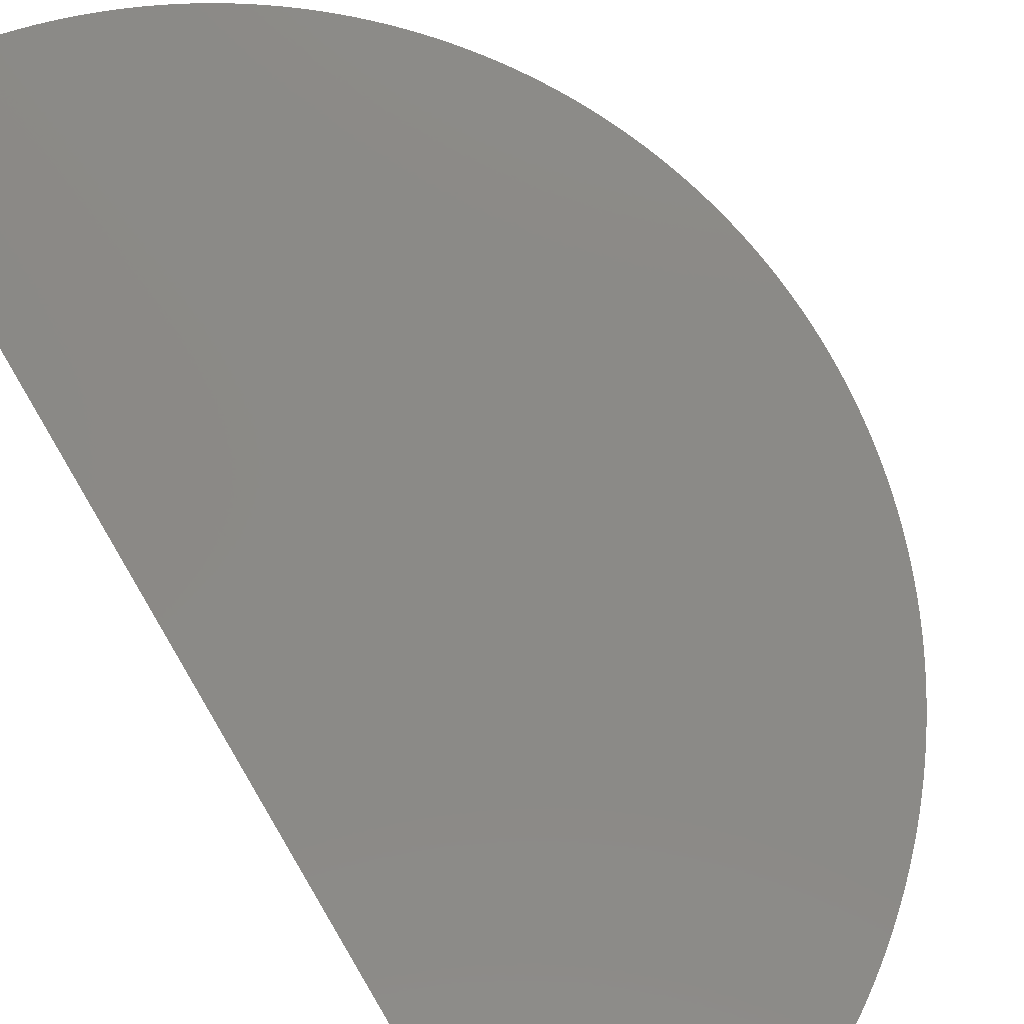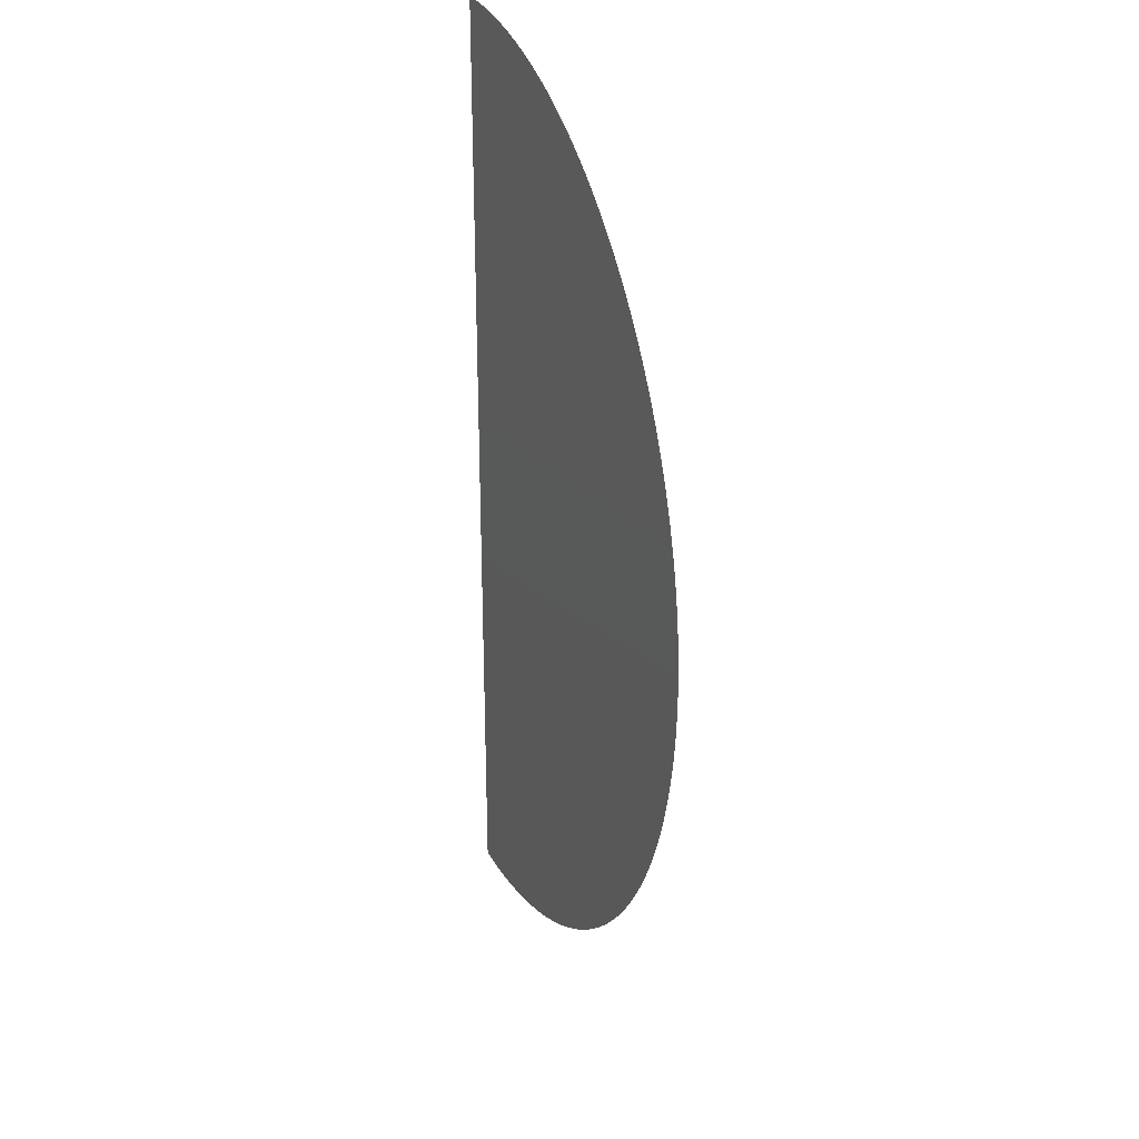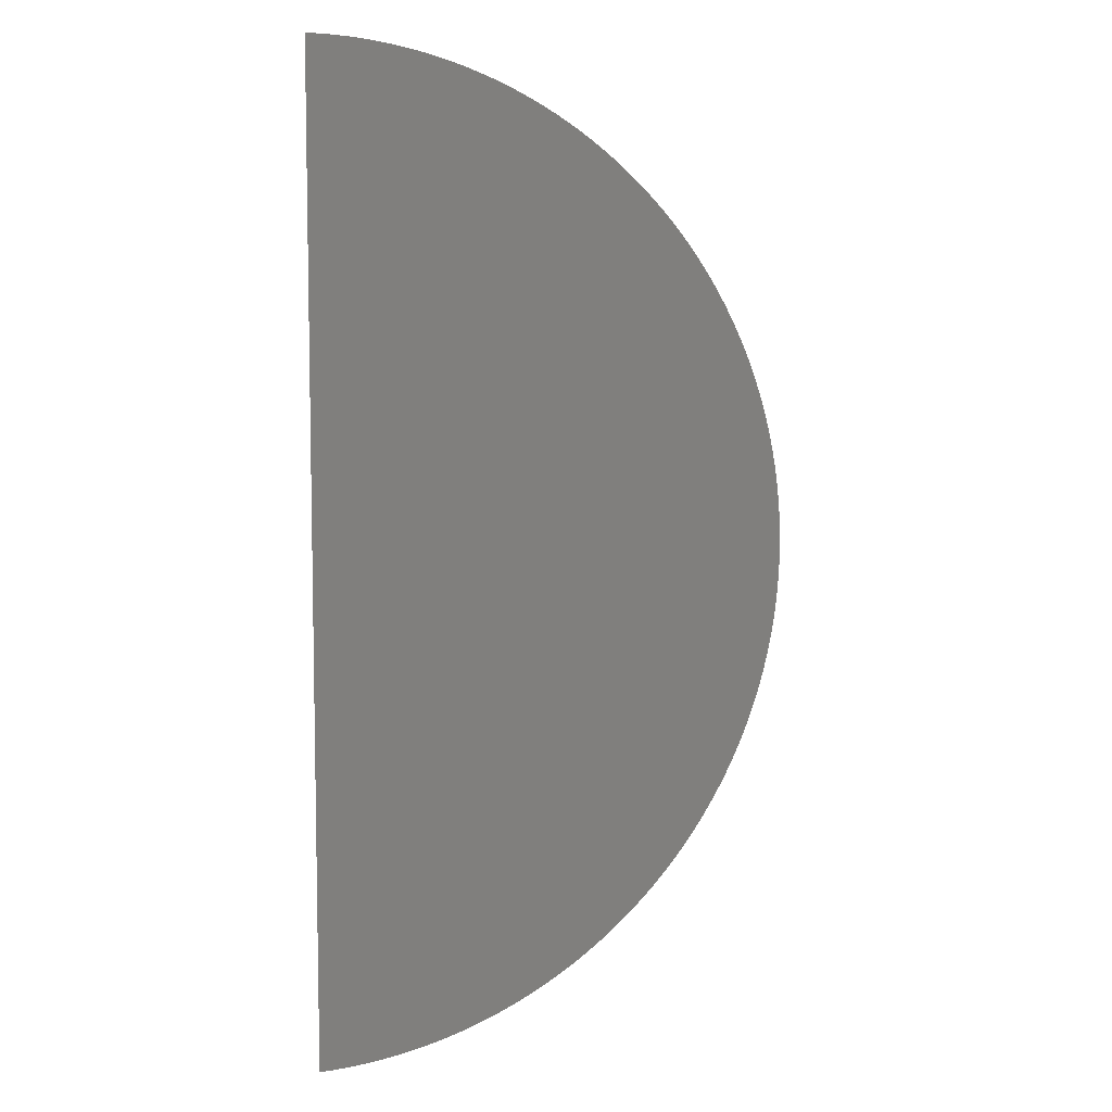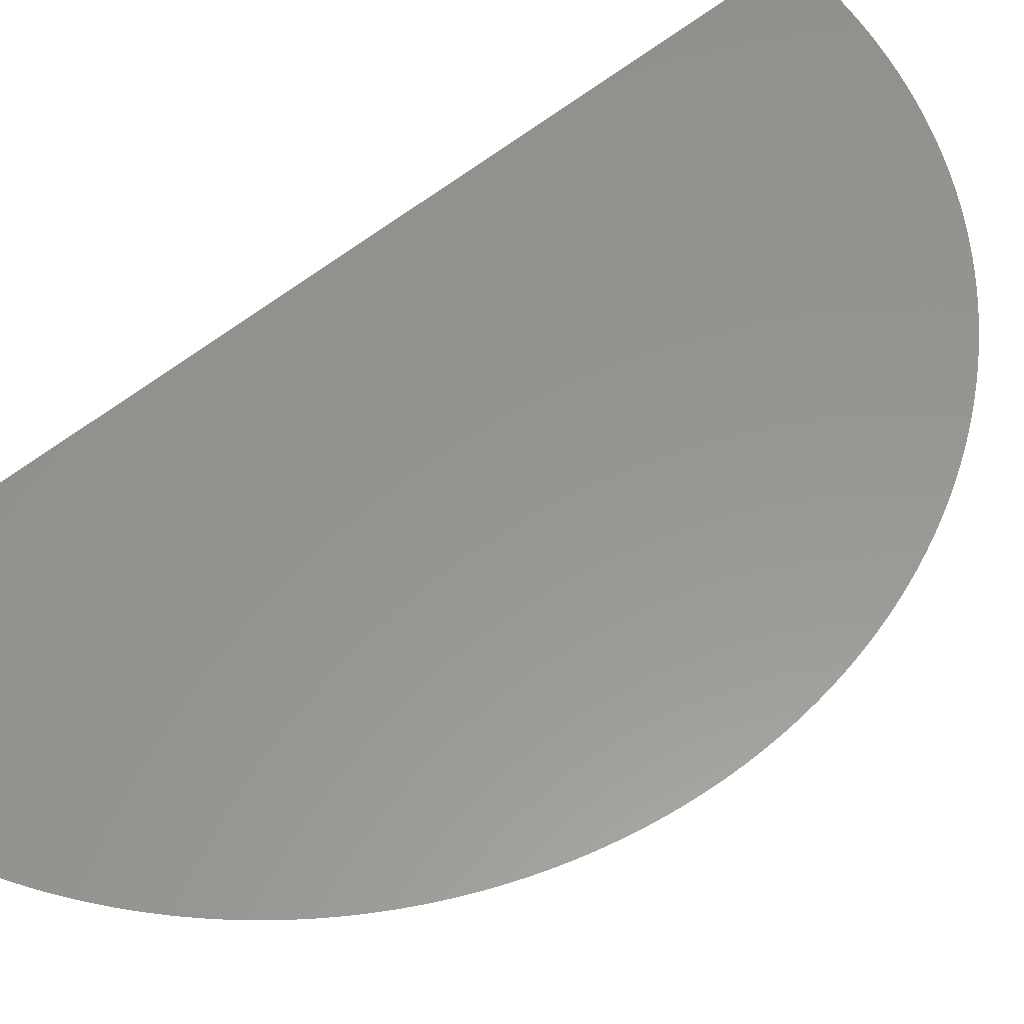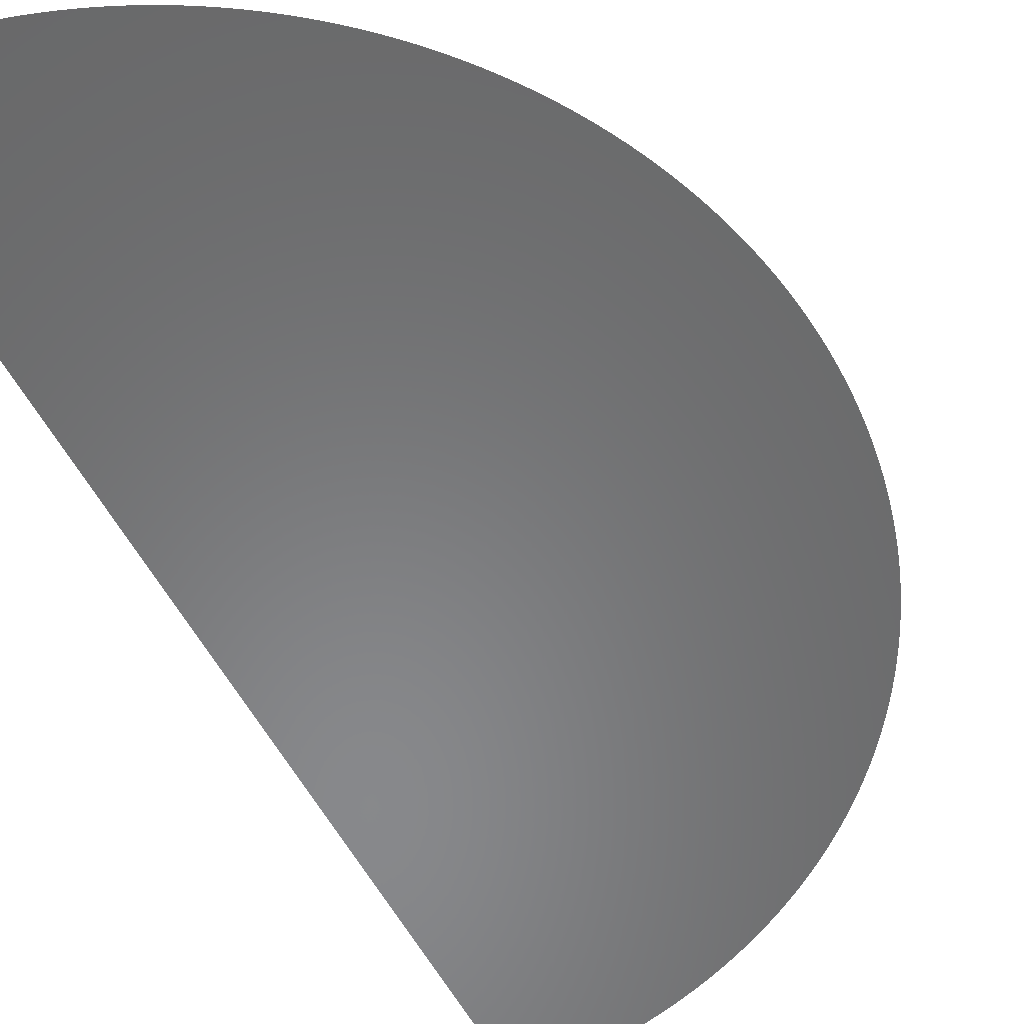
<metadata>
{"format":"stl","ext":"stl","renderer":"f3d","projection":"perspective","resolution":1024,"background":"white","views":[{"elev":78.8,"azim":-30.6,"up":"+Y"},{"elev":28.2,"azim":67.5,"up":"+Z"},{"elev":7.2,"azim":-21.6,"up":"+Z"},{"elev":58.0,"azim":49.7,"up":"+Y"},{"elev":-54.9,"azim":27.0,"up":"+Y"}]}
</metadata>
<code>
# stl→obj: 361 verts, 359 faces
v 0.263 -40 22.05
v 0.3156 -40 22.05
v 6.784e-14 -40 10
v 0.1052 -40 22.06
v 0.05262 -40 22.06
v 1.497e-13 -40 22.06
v 0.1578 -40 22.06
v 0.2104 -40 22.06
v 0.9952 -40 21.98
v 1.047 -40 21.97
v 1.099 -40 21.96
v 1.151 -40 21.95
v 1.202 -40 21.94
v 1.254 -40 21.93
v 2.112 -40 21.68
v 2.161 -40 21.66
v 2.21 -40 21.64
v 1.863 -40 21.76
v 1.913 -40 21.75
v 1.963 -40 21.73
v 2.259 -40 21.62
v 2.308 -40 21.6
v 0.05262 -40 10
v 0.4731 -40 22.04
v 0.5255 -40 22.04
v 0.6826 -40 22.02
v 0.7349 -40 22.02
v 0.7871 -40 22.01
v 0.8392 -40 22
v 1.305 -40 21.92
v 1.356 -40 21.91
v 1.408 -40 21.89
v 1.459 -40 21.88
v 1.51 -40 21.87
v 1.561 -40 21.85
v 2.013 -40 21.71
v 2.062 -40 21.7
v 2.643 -40 21.45
v 2.691 -40 21.43
v 0.8913 -40 10.07
v 2.738 -40 21.4
v 2.784 -40 21.38
v 2.831 -40 21.35
v 2.356 -40 21.58
v 0.8392 -40 10.06
v 0.7871 -40 10.05
v 0.7349 -40 10.04
v 0.6826 -40 10.04
v 0.6303 -40 10.03
v 0.3156 -40 10.01
v 0.263 -40 10.01
v 0.2104 -40 10
v 0.8913 -40 21.99
v 0.9433 -40 21.99
v 5.851 -40 17.49
v 5.863 -40 17.44
v 5.324 -40 13.2
v 5.274 -40 13.11
v 5.248 -40 13.06
v 5.684 -40 18.04
v 0.5779 -40 10.03
v 0.5255 -40 10.02
v 0.4731 -40 10.02
v 0.4206 -40 10.01
v 0.3681 -40 10.01
v 0.1578 -40 10
v 0.1052 -40 10
v 0.5779 -40 22.03
v 0.6303 -40 22.03
v 1.611 -40 21.84
v 1.662 -40 21.83
v 1.713 -40 21.81
v 3.372 -40 21.03
v 3.415 -40 21
v 5.396 -40 18.72
v 5.42 -40 18.67
v 4.719 -40 12.28
v 5.299 -40 13.15
v 0.3681 -40 22.05
v 0.4206 -40 22.05
v 1.763 -40 21.8
v 1.813 -40 21.78
v 5.299 -40 18.91
v 5.324 -40 18.86
v 5.551 -40 18.39
v 5.571 -40 18.34
v 5.591 -40 18.29
v 5.938 -40 17.08
v 5.947 -40 17.03
v 2.062 -40 10.36
v 2.013 -40 10.35
v 4.878 -40 19.57
v 1.963 -40 10.33
v 2.404 -40 21.56
v 2.453 -40 21.54
v 2.501 -40 21.52
v 3.459 -40 20.97
v 3.502 -40 20.94
v 3.544 -40 20.91
v 5.028 -40 19.36
v 5.057 -40 19.31
v 5.349 -40 18.81
v 5.373 -40 18.77
v 5.487 -40 18.53
v 5.509 -40 18.48
v 5.53 -40 18.43
v 5.701 -40 17.99
v 5.718 -40 17.94
v 6.03 -40 16.03
v 6.03 -40 15.98
v 3.06 -40 10.83
v 3.015 -40 10.81
v 2.969 -40 10.78
v 2.923 -40 10.76
v 2.356 -40 10.48
v 2.308 -40 10.46
v 2.259 -40 10.44
v 2.21 -40 10.42
v 2.161 -40 10.4
v 2.112 -40 10.38
v 1.356 -40 10.15
v 1.305 -40 10.14
v 1.254 -40 10.13
v 1.202 -40 10.12
v 1.151 -40 10.11
v 1.099 -40 10.1
v 1.047 -40 10.09
v 0.9952 -40 10.08
v 2.548 -40 21.5
v 2.596 -40 21.47
v 2.877 -40 21.33
v 2.923 -40 21.3
v 2.969 -40 21.28
v 3.876 -40 20.65
v 3.916 -40 20.62
v 4.374 -40 20.18
v 4.41 -40 20.14
v 4.939 -40 19.49
v 4.969 -40 19.45
v 4.999 -40 19.4
v 5.086 -40 19.27
v 5.114 -40 19.23
v 5.141 -40 19.18
v 5.169 -40 19.14
v 5.196 -40 19.09
v 5.222 -40 19.05
v 5.443 -40 18.63
v 5.465 -40 18.58
v 5.61 -40 18.24
v 5.629 -40 18.19
v 5.648 -40 18.14
v 5.735 -40 17.89
v 5.751 -40 17.84
v 5.767 -40 17.79
v 5.811 -40 17.64
v 5.825 -40 17.59
v 5.838 -40 17.54
v 5.898 -40 17.28
v 5.909 -40 17.23
v 6.03 -40 16.08
v 5.222 -40 13.02
v 5.196 -40 12.97
v 5.169 -40 12.92
v 5.086 -40 12.79
v 5.057 -40 12.75
v 5.028 -40 12.7
v 4.999 -40 12.66
v 4.969 -40 12.61
v 4.878 -40 12.49
v 4.847 -40 12.44
v 4.686 -40 12.24
v 4.909 -40 19.53
v 4.653 -40 12.19
v 4.619 -40 12.15
v 4.585 -40 12.11
v 3.372 -40 11.03
v 3.328 -40 11
v 3.284 -40 10.97
v 3.24 -40 10.94
v 3.195 -40 10.92
v 2.643 -40 10.61
v 2.596 -40 10.59
v 2.548 -40 10.56
v 2.501 -40 10.54
v 1.913 -40 10.31
v 1.863 -40 10.3
v 1.813 -40 10.28
v 3.015 -40 21.25
v 3.06 -40 21.23
v 3.106 -40 21.2
v 3.151 -40 21.17
v 3.195 -40 21.14
v 3.24 -40 21.12
v 3.284 -40 21.09
v 3.328 -40 21.06
v 3.754 -40 20.75
v 3.712 -40 20.78
v 3.671 -40 20.81
v 3.795 -40 20.72
v 3.836 -40 20.68
v 3.956 -40 20.58
v 3.996 -40 20.55
v 4.035 -40 20.51
v 4.074 -40 20.48
v 4.112 -40 20.44
v 4.151 -40 20.4
v 4.189 -40 20.37
v 4.226 -40 20.33
v 4.264 -40 20.29
v 4.719 -40 19.78
v 4.752 -40 19.74
v 4.784 -40 19.7
v 4.816 -40 19.66
v 0.9433 -40 10.07
v 4.847 -40 19.62
v 5.248 -40 19
v 5.274 -40 18.95
v 5.666 -40 18.09
v 4.752 -40 12.32
v 5.782 -40 17.74
v 5.796 -40 17.69
v 5.919 -40 17.18
v 5.929 -40 17.13
v 5.991 -40 16.71
v 5.997 -40 16.66
v 6.002 -40 16.61
v 6.007 -40 16.56
v 5.929 -40 14.93
v 5.919 -40 14.88
v 4.939 -40 12.57
v 4.909 -40 12.53
v 4.816 -40 12.4
v 4.784 -40 12.36
v 3.876 -40 11.41
v 3.836 -40 11.38
v 3.795 -40 11.34
v 3.754 -40 11.31
v 3.712 -40 11.28
v 3.671 -40 11.25
v 3.629 -40 11.21
v 3.151 -40 10.89
v 3.106 -40 10.86
v 2.877 -40 10.73
v 2.831 -40 10.71
v 2.784 -40 10.68
v 2.453 -40 10.52
v 2.404 -40 10.5
v 1.763 -40 10.26
v 1.713 -40 10.25
v 1.662 -40 10.23
v 1.611 -40 10.22
v 1.561 -40 10.21
v 1.51 -40 10.19
v 3.587 -40 20.88
v 3.629 -40 20.85
v 4.301 -40 20.26
v 4.338 -40 20.22
v 5.956 -40 16.97
v 5.964 -40 16.92
v 5.971 -40 16.87
v 6.029 -40 15.92
v 6.028 -40 15.87
v 6.026 -40 15.82
v 6.024 -40 15.77
v 6.022 -40 15.71
v 6.019 -40 15.66
v 5.825 -40 14.47
v 5.838 -40 14.52
v 5.851 -40 14.57
v 5.141 -40 12.88
v 5.114 -40 12.83
v 4.551 -40 12.07
v 4.516 -40 12.03
v 4.481 -40 12
v 4.446 -40 11.96
v 4.41 -40 11.92
v 4.374 -40 11.88
v 4.338 -40 11.84
v 4.301 -40 11.8
v 4.264 -40 11.77
v 4.151 -40 11.66
v 4.112 -40 11.62
v 3.587 -40 11.18
v 3.544 -40 11.15
v 3.502 -40 11.12
v 3.459 -40 11.09
v 3.415 -40 11.06
v 2.738 -40 10.66
v 2.691 -40 10.63
v 1.459 -40 10.18
v 1.408 -40 10.17
v 4.446 -40 20.1
v 4.481 -40 20.06
v 4.516 -40 20.03
v 5.875 -40 17.39
v 5.887 -40 17.34
v 5.978 -40 16.82
v 5.985 -40 16.76
v 6.019 -40 16.4
v 6.022 -40 16.35
v 6.024 -40 16.29
v 6.026 -40 16.24
v 6.028 -40 16.19
v 6.029 -40 16.14
v 5.956 -40 15.09
v 5.947 -40 15.03
v 5.938 -40 14.98
v 4.226 -40 11.73
v 4.189 -40 11.69
v 4.074 -40 11.58
v 4.035 -40 11.55
v 3.996 -40 11.51
v 6.011 -40 16.5
v 6.015 -40 16.45
v 6.015 -40 15.61
v 6.011 -40 15.56
v 6.007 -40 15.5
v 5.978 -40 15.24
v 5.985 -40 15.3
v 5.991 -40 15.35
v 5.971 -40 15.19
v 5.964 -40 15.14
v 5.909 -40 14.83
v 5.898 -40 14.78
v 5.887 -40 14.72
v 5.875 -40 14.67
v 5.863 -40 14.62
v 5.666 -40 13.97
v 5.796 -40 14.37
v 5.782 -40 14.32
v 5.509 -40 13.58
v 5.53 -40 13.63
v 5.551 -40 13.67
v 5.811 -40 14.42
v 5.349 -40 13.25
v 5.373 -40 13.29
v 3.956 -40 11.48
v 3.916 -40 11.44
v 4.551 -40 19.99
v 4.585 -40 19.95
v 4.619 -40 19.91
v 4.653 -40 19.87
v 4.686 -40 19.82
v 6.002 -40 15.45
v 5.997 -40 15.4
v 5.701 -40 14.07
v 5.751 -40 14.22
v 5.718 -40 14.12
v 5.735 -40 14.17
v 5.767 -40 14.27
v 5.684 -40 14.02
v 5.648 -40 13.92
v 5.629 -40 13.87
v 5.61 -40 13.82
v 5.487 -40 13.53
v 5.465 -40 13.48
v 5.443 -40 13.43
v 5.42 -40 13.39
v 5.396 -40 13.34
v 5.591 -40 13.77
v 5.571 -40 13.72
f 1 2 3
f 4 3 5
f 5 3 6
f 4 7 3
f 3 7 8
f 3 8 1
f 9 10 3
f 3 10 11
f 11 12 3
f 3 12 13
f 3 13 14
f 15 16 3
f 3 16 17
f 18 19 3
f 3 19 20
f 17 21 3
f 3 21 22
f 3 22 23
f 24 25 3
f 26 27 3
f 3 27 28
f 3 28 29
f 14 30 3
f 3 30 31
f 3 31 32
f 32 33 3
f 3 33 34
f 3 34 35
f 20 36 3
f 3 36 37
f 3 37 15
f 38 39 40
f 39 41 40
f 40 41 42
f 40 42 43
f 44 40 22
f 22 40 45
f 22 45 46
f 46 47 22
f 22 47 48
f 22 48 49
f 50 51 22
f 22 51 52
f 29 53 3
f 3 53 54
f 3 54 9
f 55 56 57
f 58 59 60
f 49 61 22
f 22 61 62
f 22 62 63
f 63 64 22
f 22 64 65
f 22 65 50
f 52 66 22
f 22 66 67
f 22 67 23
f 25 68 3
f 3 68 69
f 3 69 26
f 35 70 3
f 3 70 71
f 3 71 72
f 73 74 40
f 75 76 77
f 58 60 78
f 2 79 3
f 3 79 80
f 3 80 24
f 72 81 3
f 3 81 82
f 3 82 18
f 77 83 84
f 85 86 77
f 77 86 87
f 88 89 57
f 90 91 92
f 92 91 93
f 44 94 40
f 40 94 95
f 40 95 96
f 74 97 40
f 40 97 98
f 40 98 99
f 77 100 101
f 84 102 77
f 77 102 103
f 77 103 75
f 104 105 77
f 77 105 106
f 77 106 85
f 78 60 57
f 57 60 107
f 57 107 108
f 109 110 57
f 111 112 92
f 92 112 113
f 92 113 114
f 115 116 92
f 92 116 117
f 92 117 118
f 118 119 92
f 92 119 120
f 92 120 90
f 92 121 122
f 122 123 92
f 92 123 124
f 92 124 125
f 125 126 92
f 92 126 127
f 92 127 128
f 96 129 40
f 40 129 130
f 40 130 38
f 43 131 40
f 40 131 132
f 40 132 133
f 40 134 135
f 136 137 40
f 138 139 77
f 77 139 140
f 77 140 100
f 101 141 77
f 77 141 142
f 77 142 143
f 143 144 77
f 77 144 145
f 77 145 146
f 76 147 77
f 77 147 148
f 77 148 104
f 87 149 77
f 77 149 150
f 77 150 151
f 108 152 57
f 57 152 153
f 57 153 154
f 155 156 57
f 57 156 157
f 57 157 55
f 158 159 57
f 109 57 160
f 59 161 60
f 60 161 162
f 60 162 163
f 60 164 165
f 165 166 60
f 60 166 167
f 60 167 168
f 60 169 170
f 171 92 77
f 77 92 172
f 77 172 138
f 171 173 92
f 92 173 174
f 92 174 175
f 92 176 177
f 177 178 92
f 92 178 179
f 92 179 180
f 181 182 92
f 92 182 183
f 92 183 184
f 93 185 92
f 92 185 186
f 92 186 187
f 133 188 40
f 40 188 189
f 40 189 190
f 190 191 40
f 40 191 192
f 40 192 193
f 193 194 40
f 40 194 195
f 40 195 73
f 196 40 197
f 197 40 198
f 196 199 40
f 40 199 200
f 40 200 134
f 135 201 40
f 40 201 202
f 40 202 203
f 203 204 40
f 40 204 205
f 40 205 206
f 206 207 40
f 40 207 208
f 40 208 209
f 210 211 40
f 40 211 212
f 40 212 213
f 128 214 92
f 92 214 40
f 92 40 215
f 215 40 213
f 146 216 77
f 77 216 217
f 77 217 83
f 151 218 77
f 77 218 60
f 77 60 219
f 154 220 57
f 57 220 221
f 57 221 155
f 159 222 57
f 57 222 223
f 57 223 88
f 224 225 57
f 57 225 226
f 57 226 227
f 228 229 57
f 168 230 60
f 60 230 231
f 60 231 169
f 170 232 60
f 60 232 233
f 60 233 219
f 234 235 92
f 92 235 236
f 92 236 237
f 237 238 92
f 92 238 239
f 92 239 240
f 180 241 92
f 92 241 242
f 92 242 111
f 114 243 92
f 92 243 244
f 92 244 245
f 184 246 92
f 92 246 247
f 92 247 115
f 187 248 92
f 92 248 249
f 92 249 250
f 250 251 92
f 92 251 252
f 92 252 253
f 99 254 40
f 40 254 255
f 40 255 198
f 209 256 40
f 40 256 257
f 40 257 136
f 89 258 57
f 57 258 259
f 57 259 260
f 110 261 57
f 57 261 262
f 57 262 263
f 263 264 57
f 57 264 265
f 57 265 266
f 267 57 268
f 268 57 269
f 163 270 60
f 60 270 271
f 60 271 164
f 175 272 92
f 92 272 273
f 92 273 274
f 274 275 92
f 92 275 276
f 92 276 277
f 277 278 92
f 92 278 279
f 92 279 280
f 92 281 282
f 240 283 92
f 92 283 284
f 92 284 285
f 285 286 92
f 92 286 287
f 92 287 176
f 245 288 92
f 92 288 289
f 92 289 181
f 253 290 92
f 92 290 291
f 92 291 121
f 137 292 40
f 40 292 293
f 40 293 294
f 56 295 57
f 57 295 296
f 57 296 158
f 260 297 57
f 57 297 298
f 57 298 224
f 299 300 57
f 57 300 301
f 57 301 302
f 302 303 57
f 57 303 304
f 57 304 160
f 305 306 57
f 57 306 307
f 57 307 228
f 280 308 92
f 92 308 309
f 92 309 281
f 282 310 92
f 92 310 311
f 92 311 312
f 227 313 57
f 57 313 314
f 57 314 299
f 266 315 57
f 57 315 316
f 57 316 317
f 318 57 319
f 319 57 320
f 318 321 57
f 57 321 322
f 57 322 305
f 229 323 57
f 57 323 324
f 57 324 325
f 325 326 57
f 57 326 327
f 57 327 269
f 328 329 330
f 331 329 332
f 332 329 333
f 267 334 57
f 57 334 329
f 57 329 335
f 335 329 336
f 312 337 92
f 92 337 338
f 92 338 234
f 294 339 40
f 40 339 340
f 40 340 341
f 341 342 40
f 40 342 343
f 40 343 210
f 317 344 57
f 57 344 345
f 57 345 320
f 346 347 348
f 348 347 349
f 330 350 328
f 328 350 347
f 328 347 351
f 351 347 346
f 328 352 329
f 329 352 353
f 329 353 354
f 331 355 329
f 329 355 356
f 329 356 357
f 357 358 329
f 329 358 359
f 329 359 336
f 354 360 329
f 329 360 361
f 329 361 333

</code>
